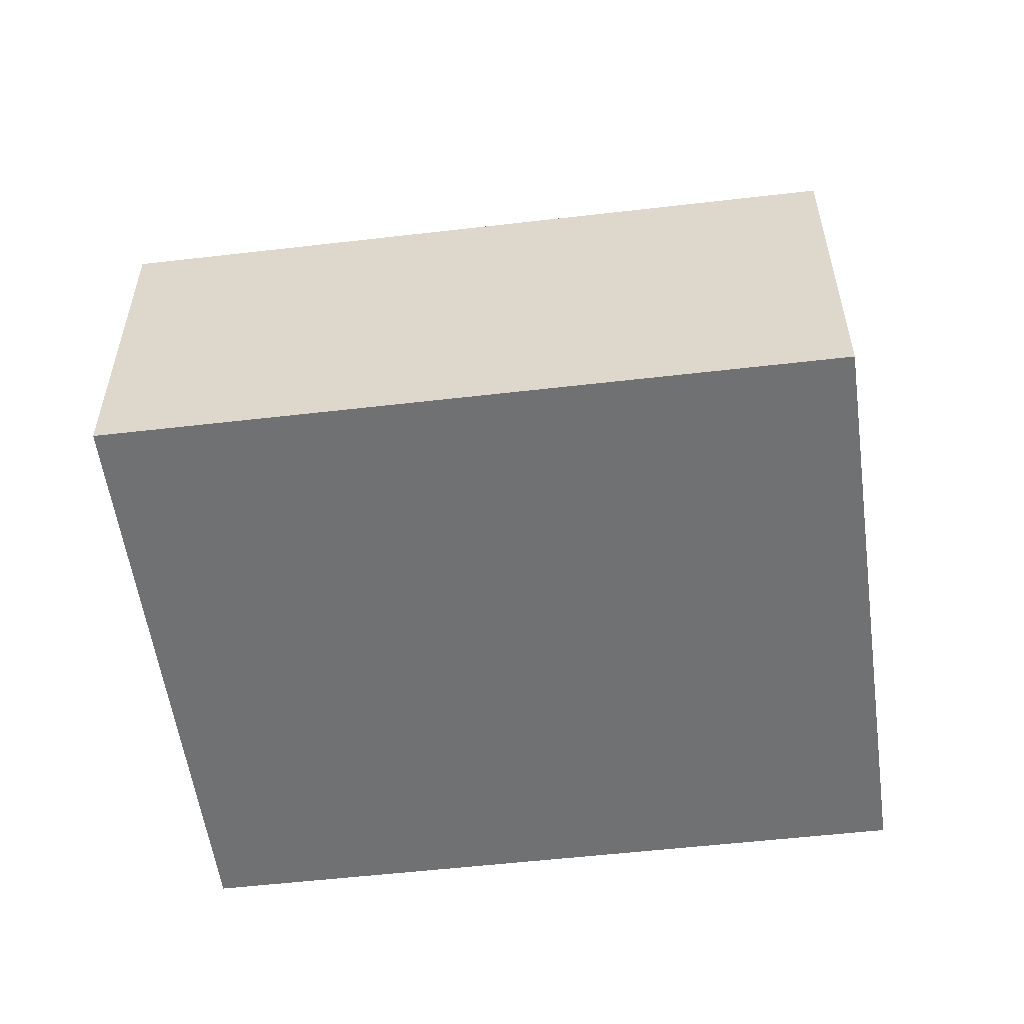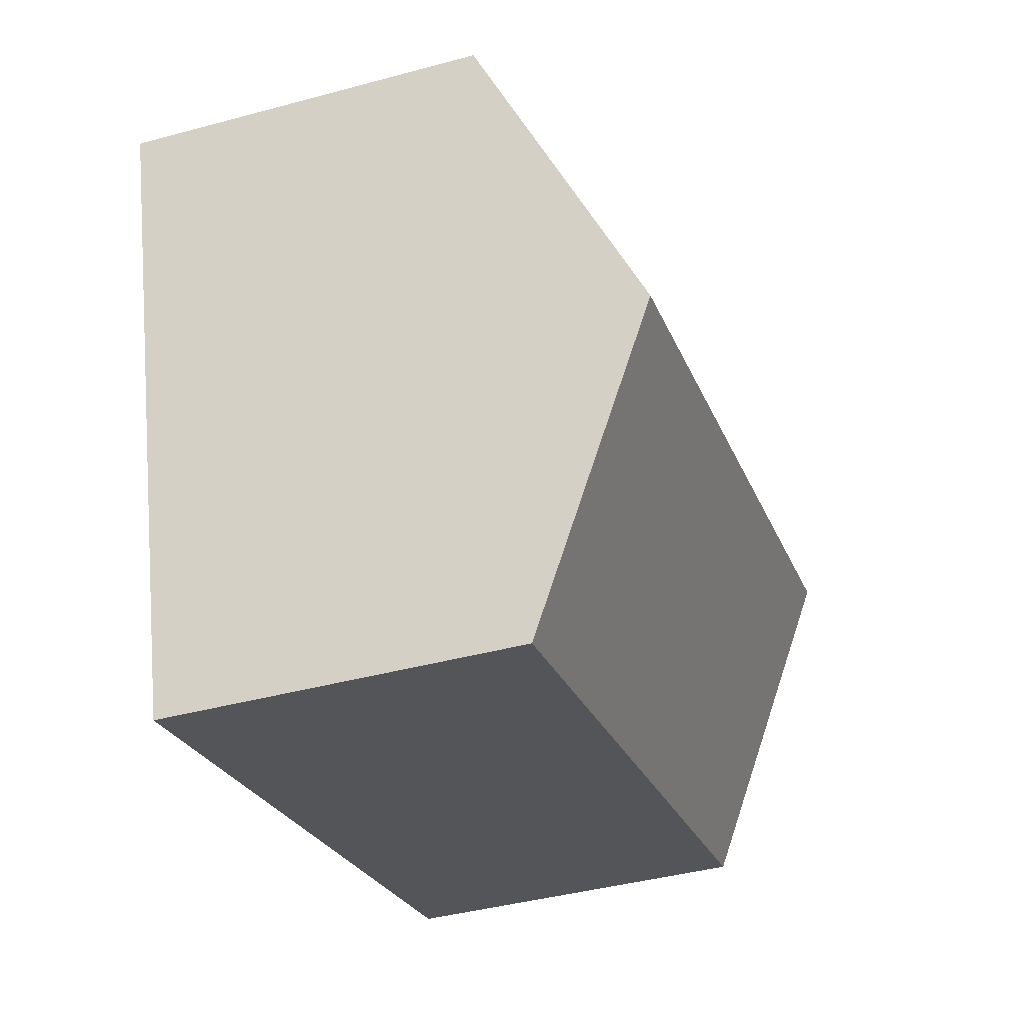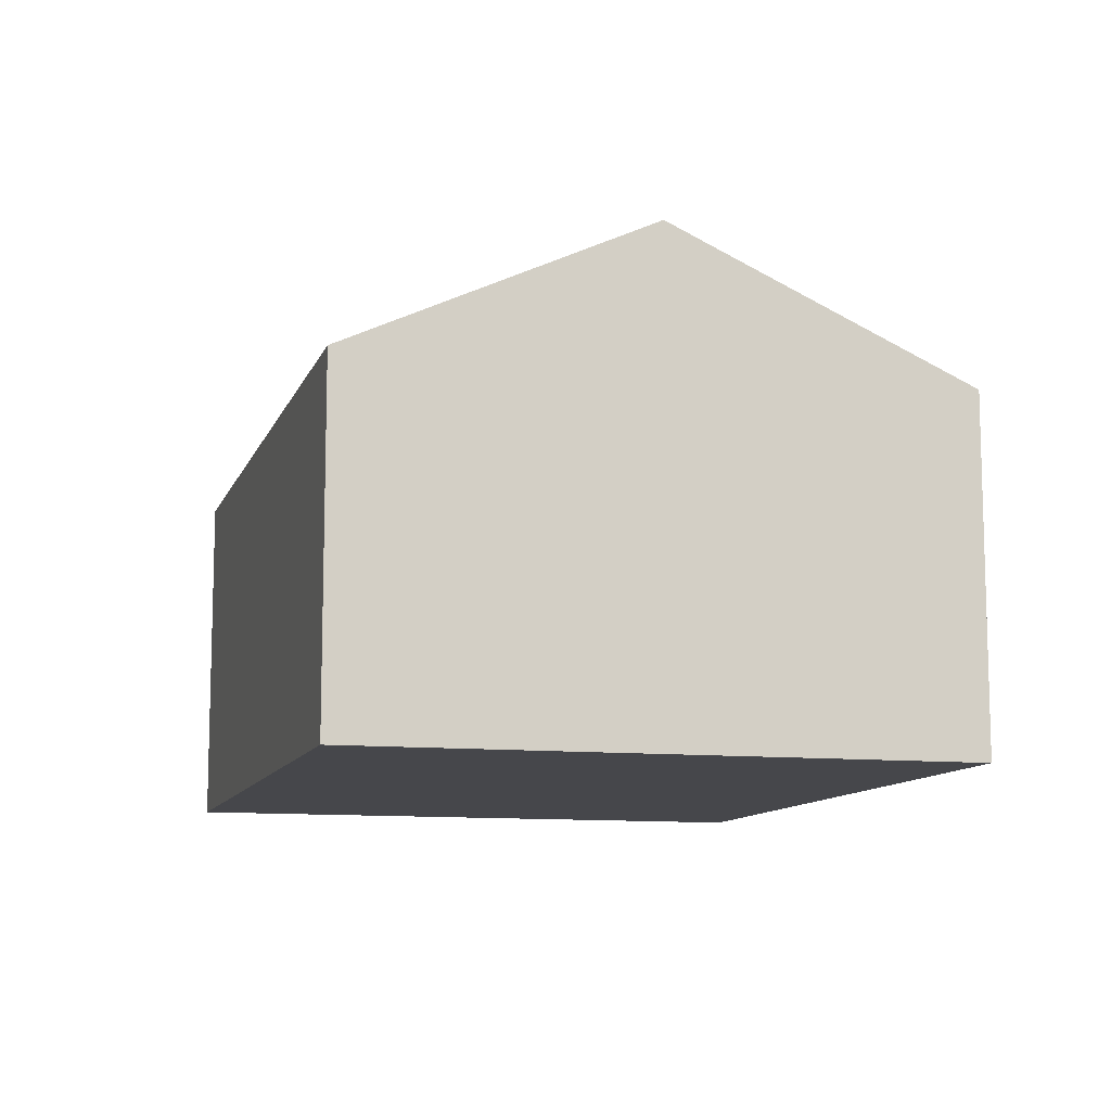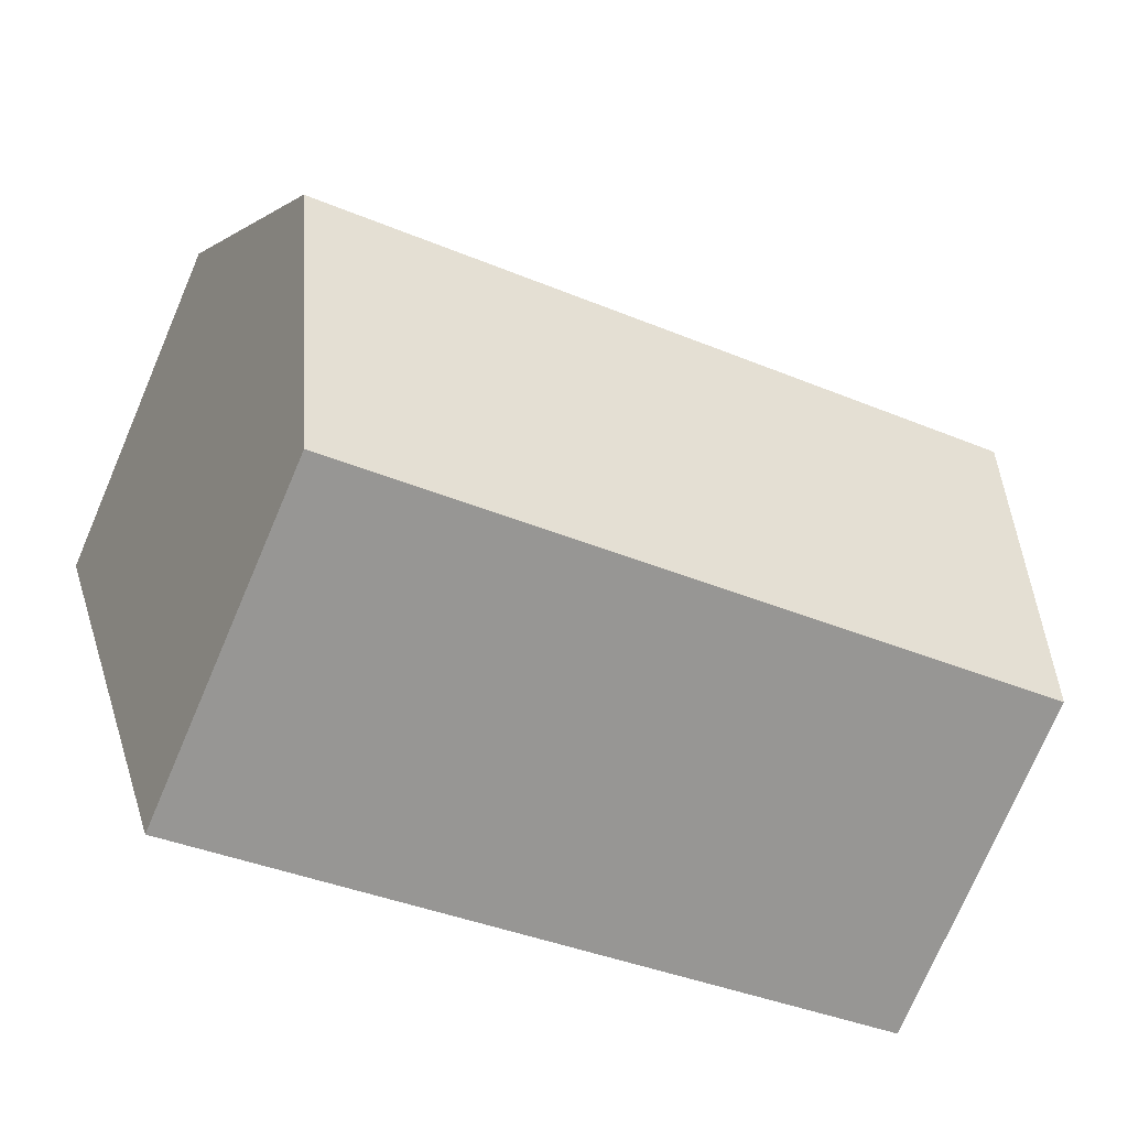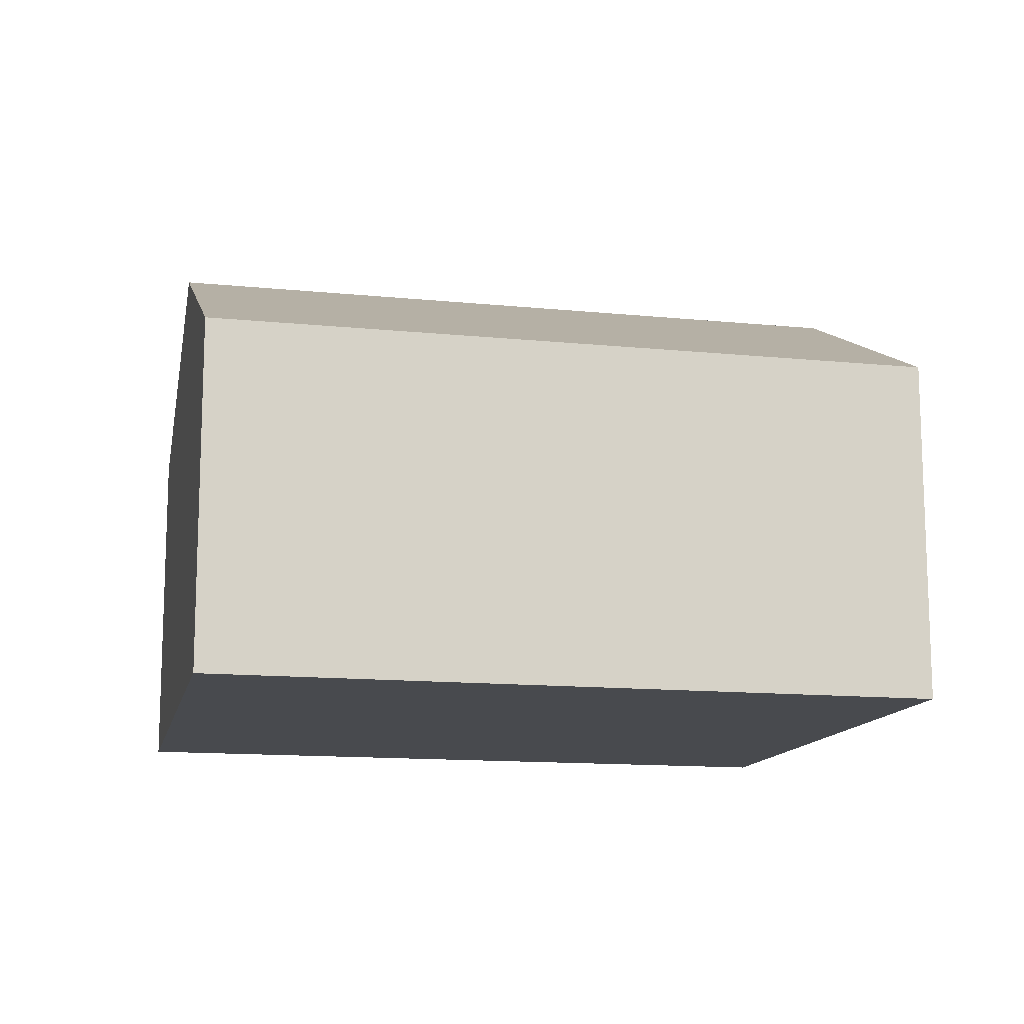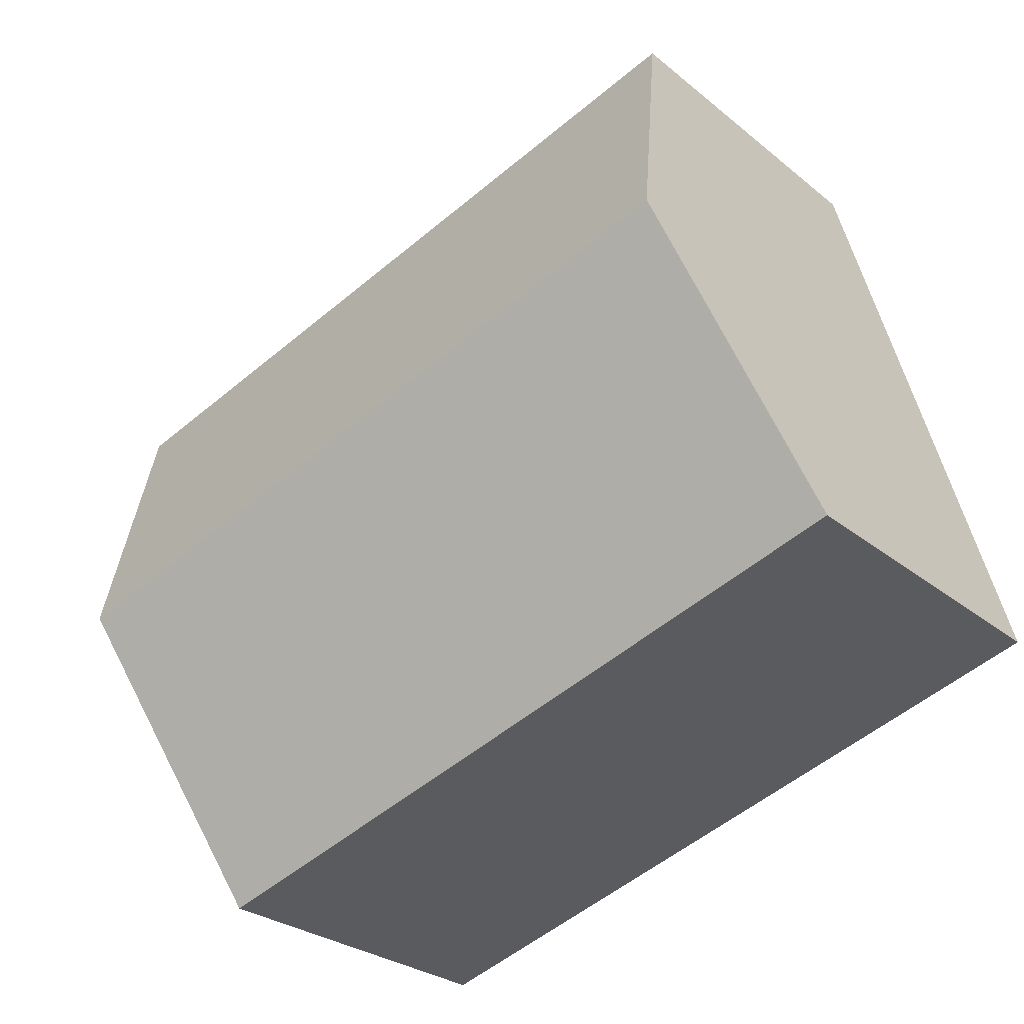
<metadata>
{"format":"obj","ext":"obj","renderer":"f3d","projection":"perspective","resolution":1024,"background":"white","views":[{"elev":-55.2,"azim":-156.0,"up":"+Y"},{"elev":-41.7,"azim":108.1,"up":"+Z"},{"elev":-10.7,"azim":-88.5,"up":"+Y"},{"elev":-75.0,"azim":156.8,"up":"+Z"},{"elev":-13.2,"azim":4.1,"up":"+Y"},{"elev":-27.3,"azim":-141.2,"up":"+Z"}]}
</metadata>
<code>
v  8.014 3.186 3.397
v  0.772 4.463 2.694
v  1.543 3.186 5.384
v  7.224 4.463 0.713
v  0 3.184 1.95e-16
v  6.435 3.187 -1.969
v  6.435 1.206e-16 -1.969
v  0 0 0
v  0.772 -1.65e-16 2.694
v  1.543 -3.297e-16 5.384
v  8.014 -2.08e-16 3.397
v  7.224 -4.366e-17 0.713
g defaultobject
f 1 2 3
f 2 1 4
f 5 4 6
f 4 5 2
f 7 5 6
f 5 7 8
f 8 2 5
f 2 8 3
f 3 8 9
f 3 9 10
f 10 1 3
f 1 10 11
f 4 7 6
f 7 4 1
f 7 1 12
f 12 1 11
f 9 11 10
f 11 9 8
f 11 8 12
f 12 8 7

</code>
